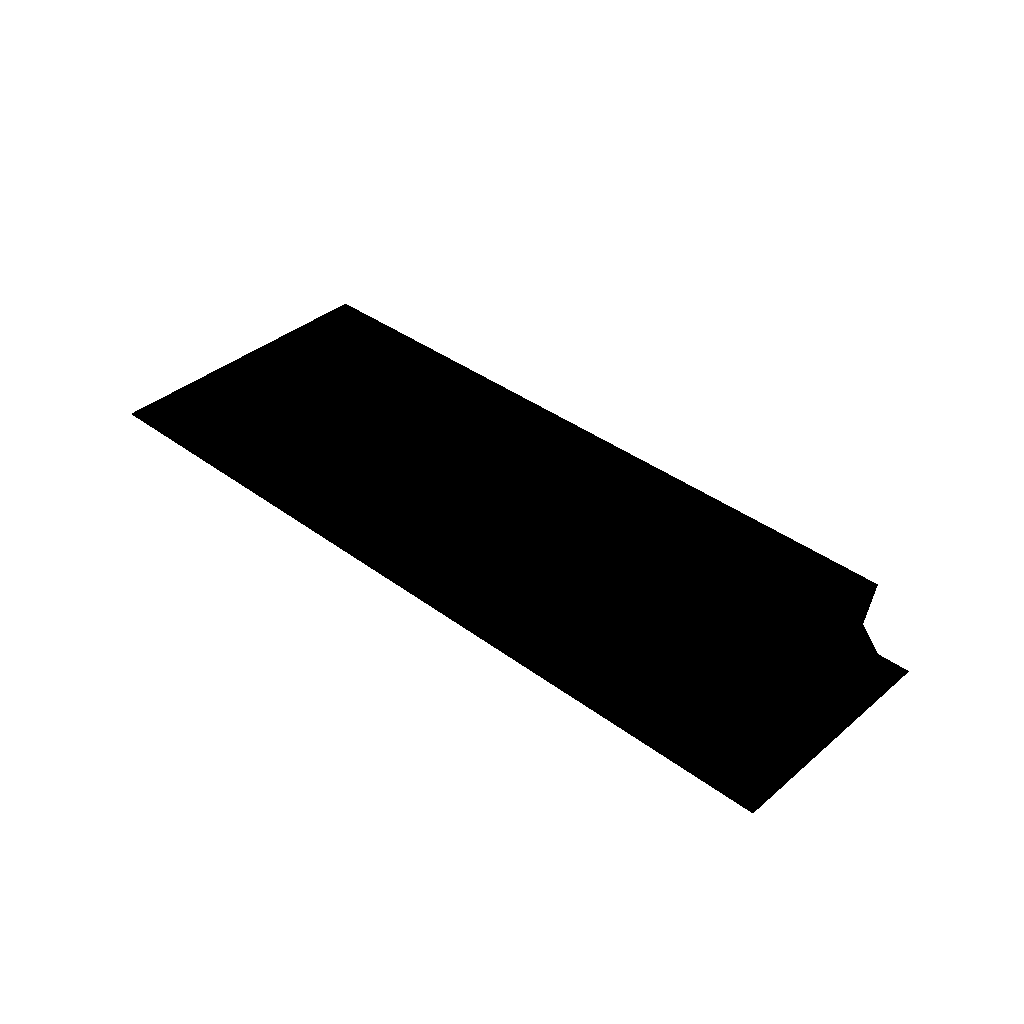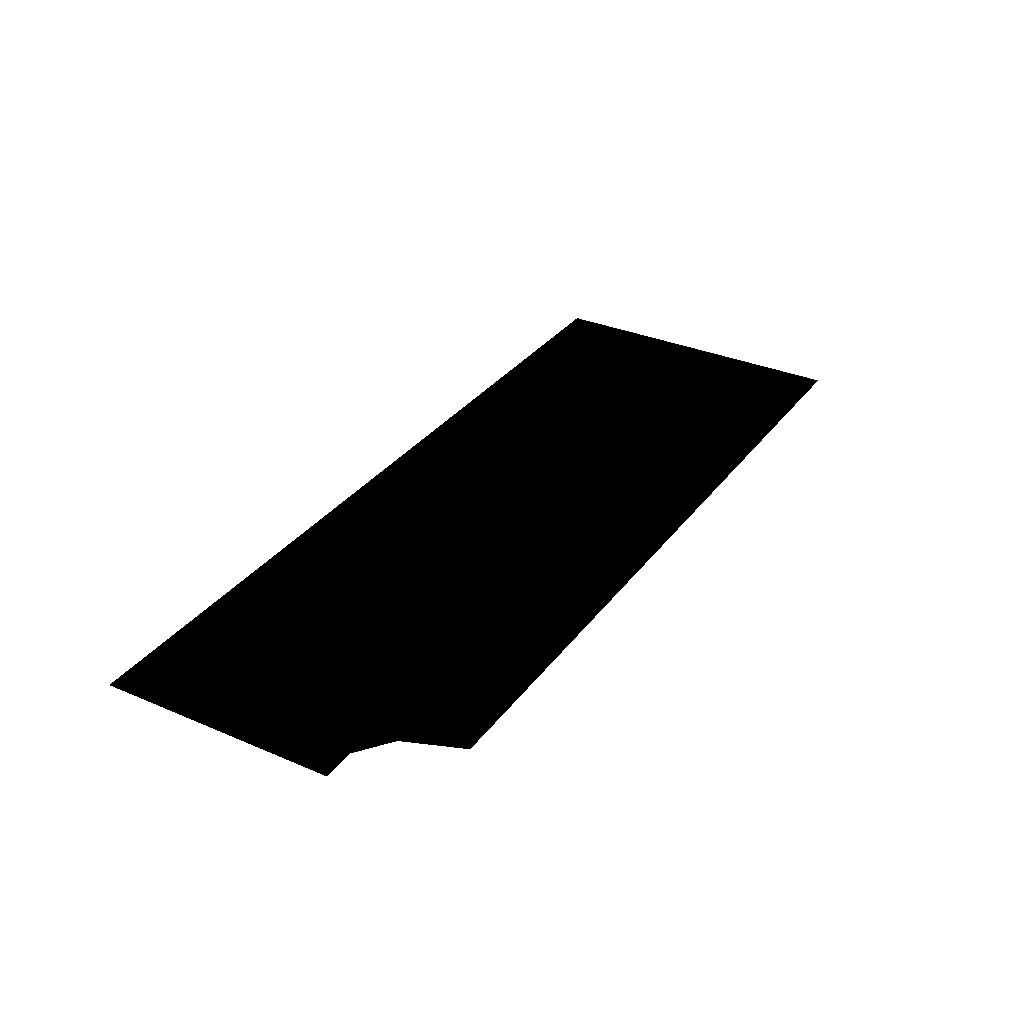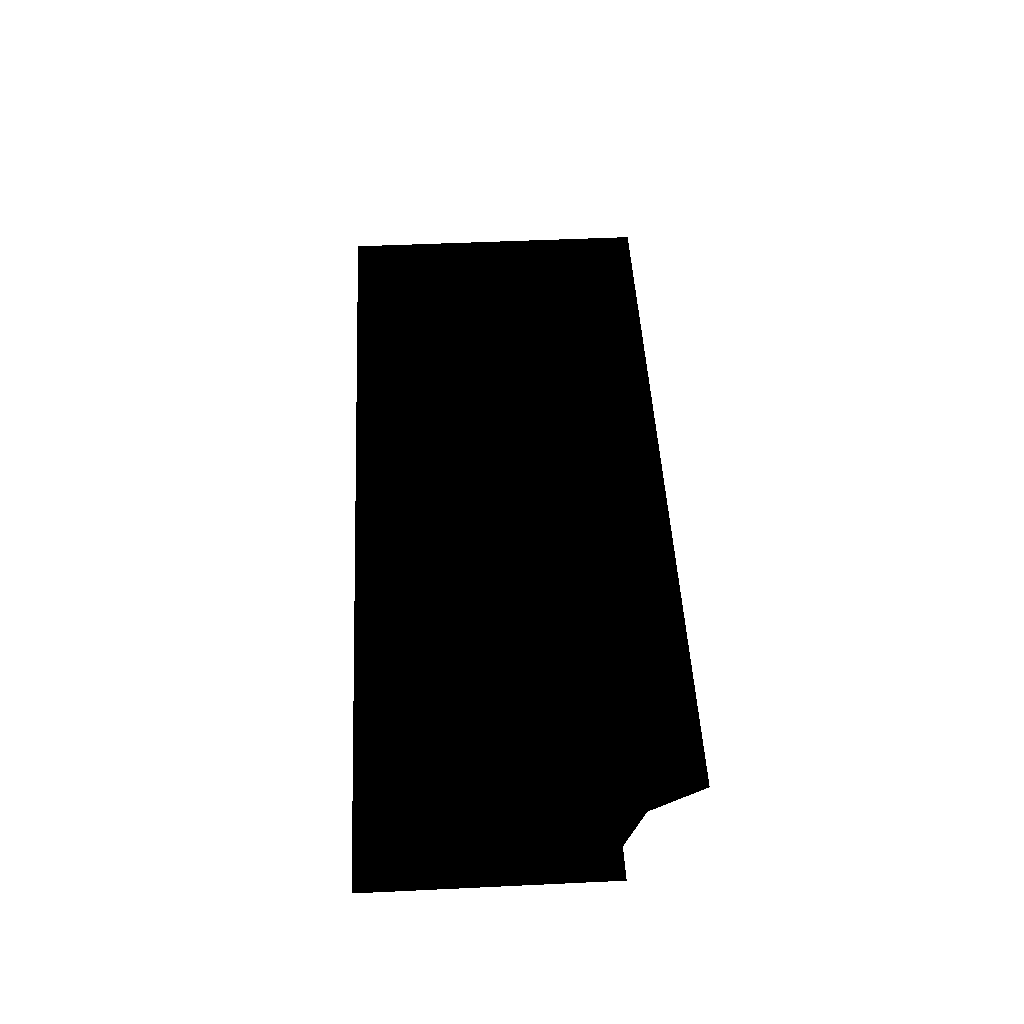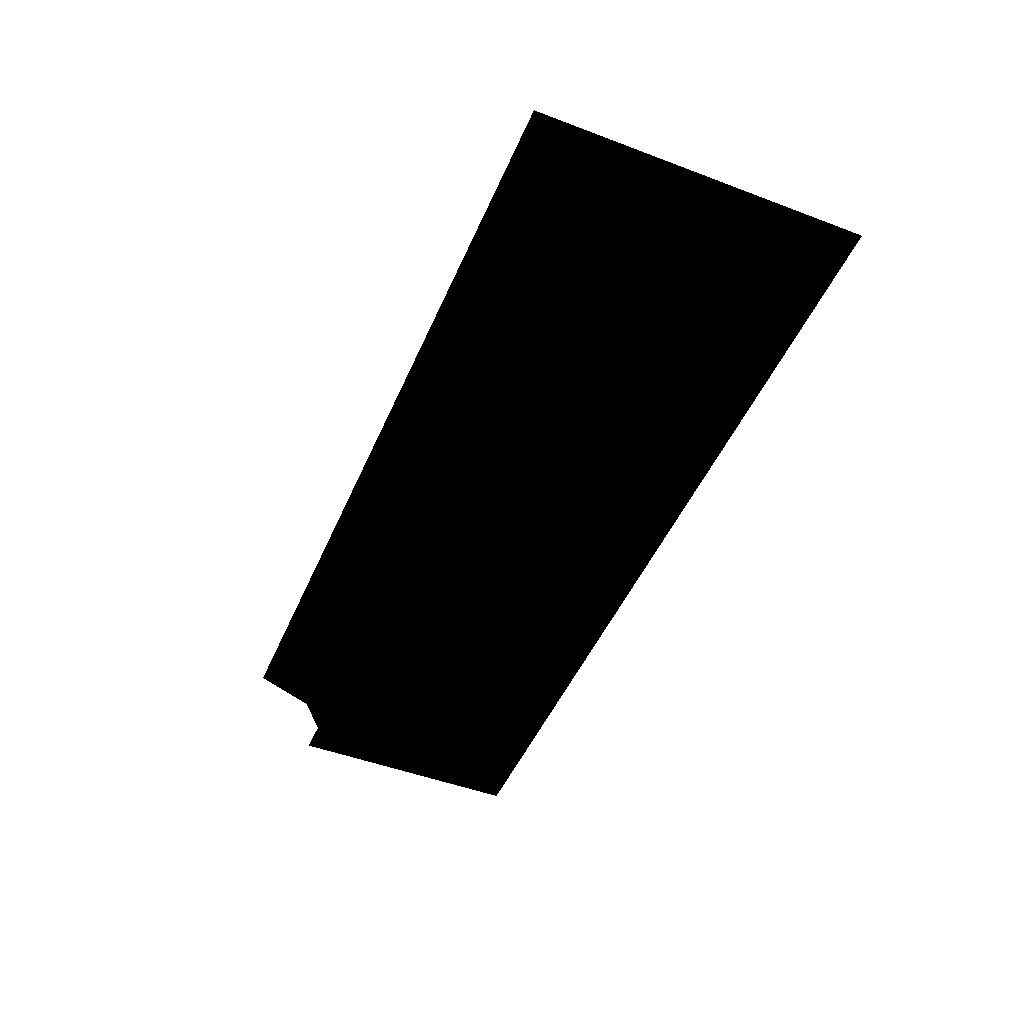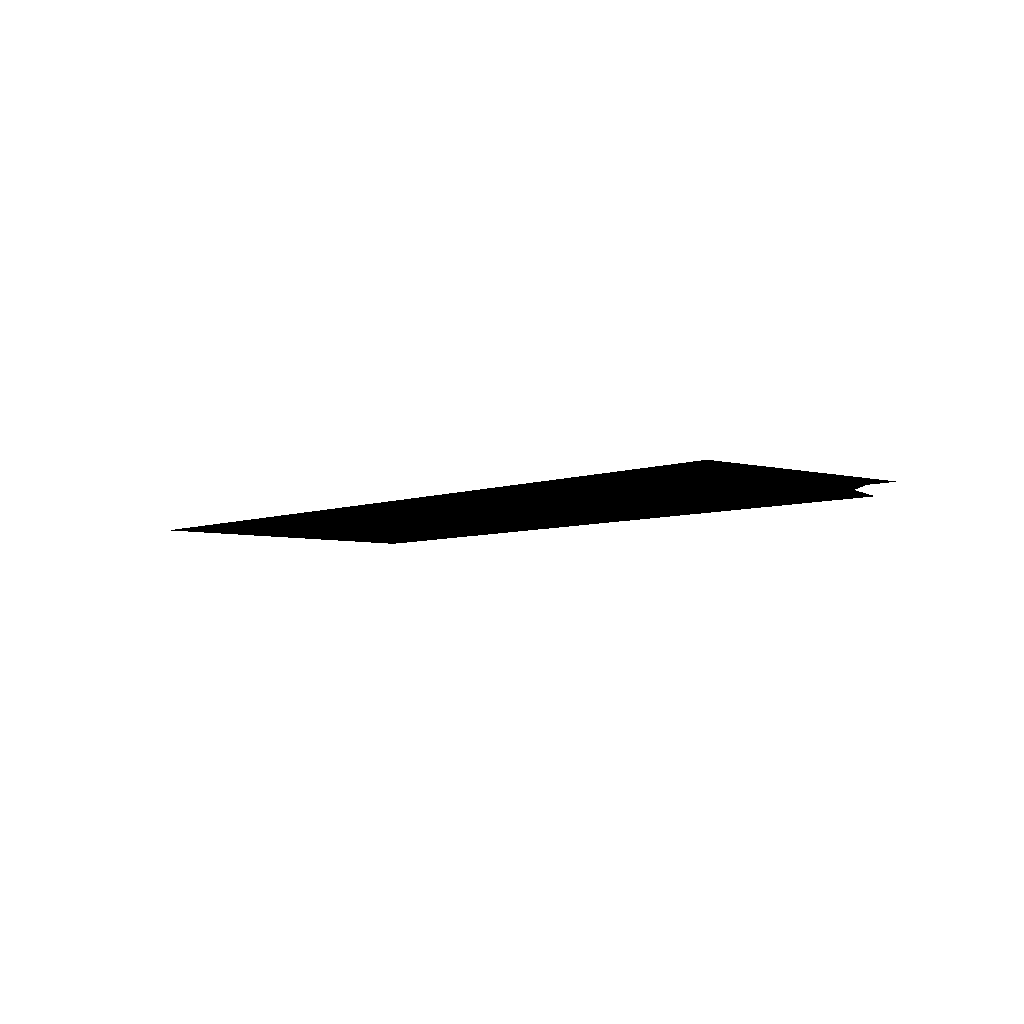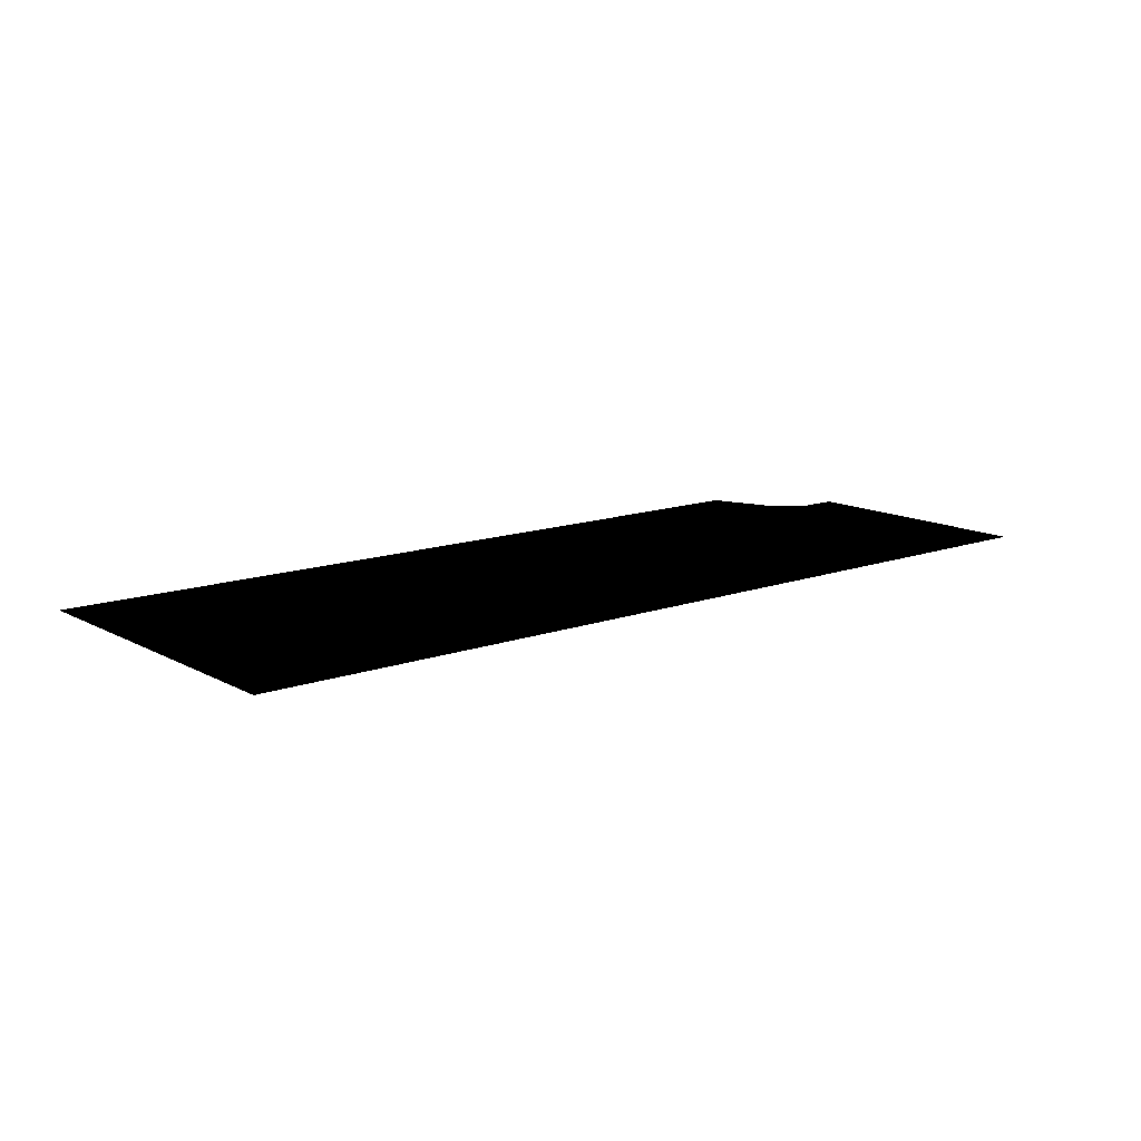
<metadata>
{"format":"obj","ext":"obj","renderer":"f3d","projection":"perspective","resolution":1024,"background":"white","views":[{"elev":38.1,"azim":-136.8,"up":"+Z"},{"elev":32.5,"azim":-59.2,"up":"+Z"},{"elev":48.8,"azim":-93.0,"up":"+Z"},{"elev":-48.4,"azim":67.1,"up":"+Z"},{"elev":-5.4,"azim":-129.9,"up":"+Z"},{"elev":13.1,"azim":140.5,"up":"+Z"}]}
</metadata>
<code>
g rockWallTextured_Alt_mesh
v -9.213 -5.544 0.0001526
v -10 0.0001526 0.0001526
v -10 -5.544 0.0001526
v -9.213 0.0001526 0.0001526
v -8.425 -6.128 0.0001526
v -8.425 0.0001526 0.0001526
v -7.9 -7.5 0.0001526
v -7.9 0.0001526 0.0001526
v 10 0.0001526 -0.0001526
v 10 -7.5 0.0001526
g rockWallTextured_Alt_mesh_0
f 3 2 1
f 2 4 1
f 1 4 5
f 4 6 5
f 5 6 7
f 6 8 7
f 8 9 7
f 9 10 7

</code>
